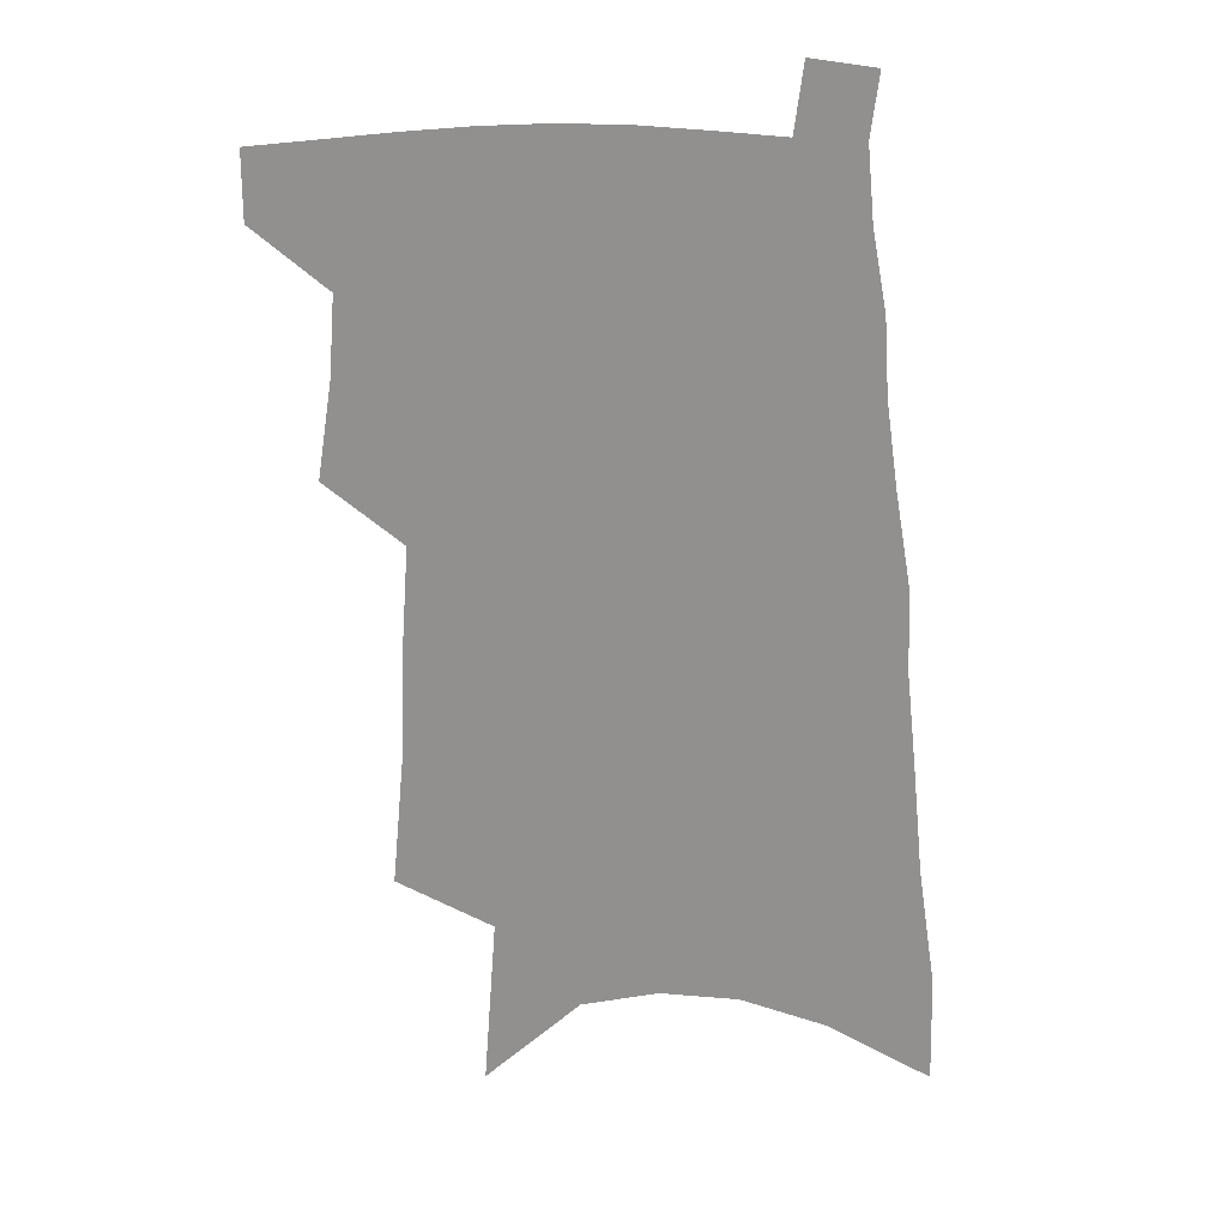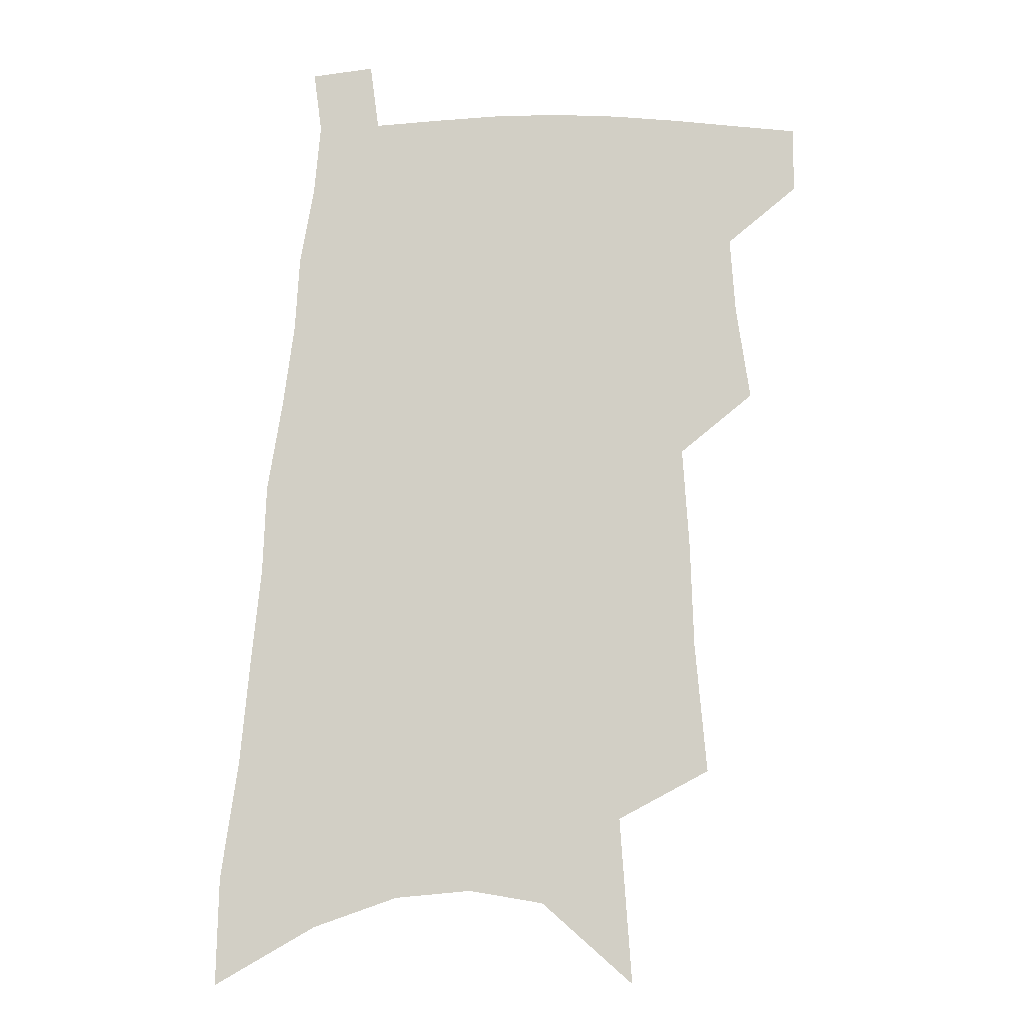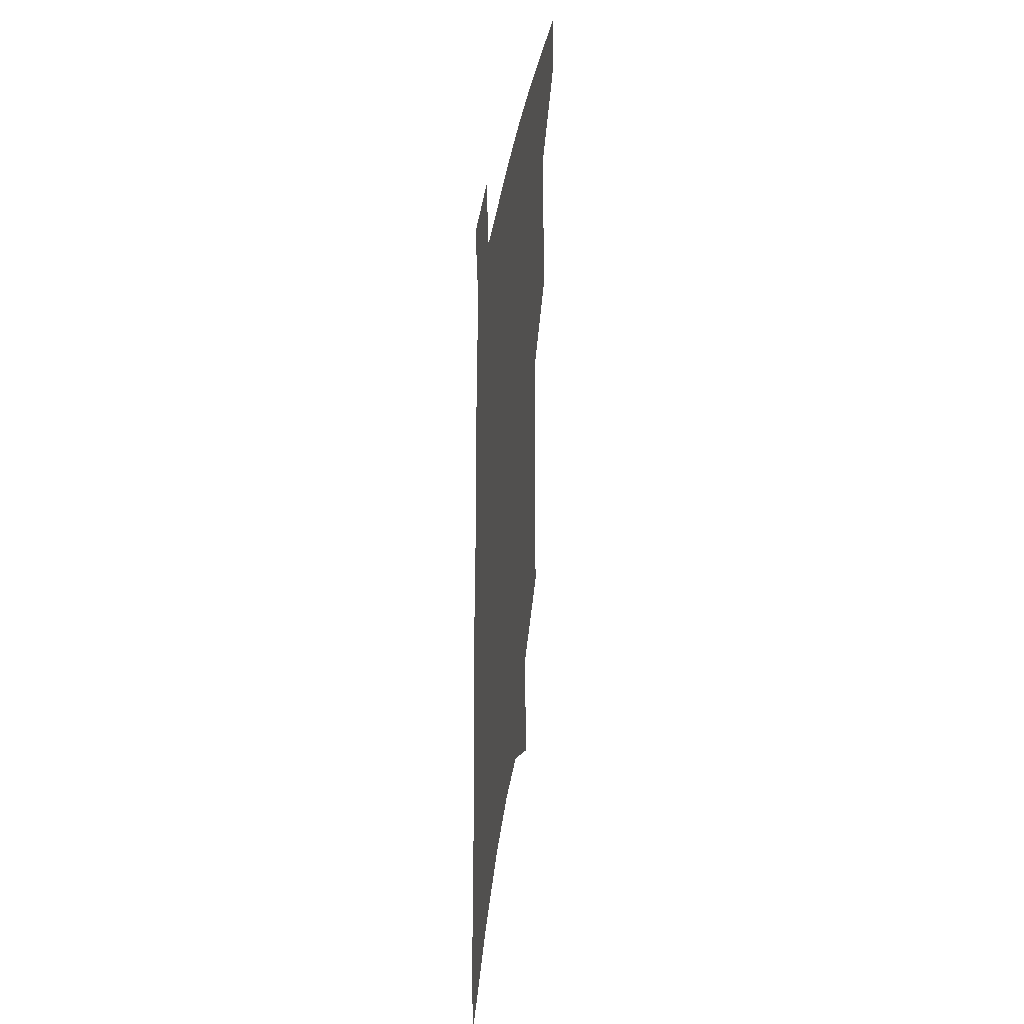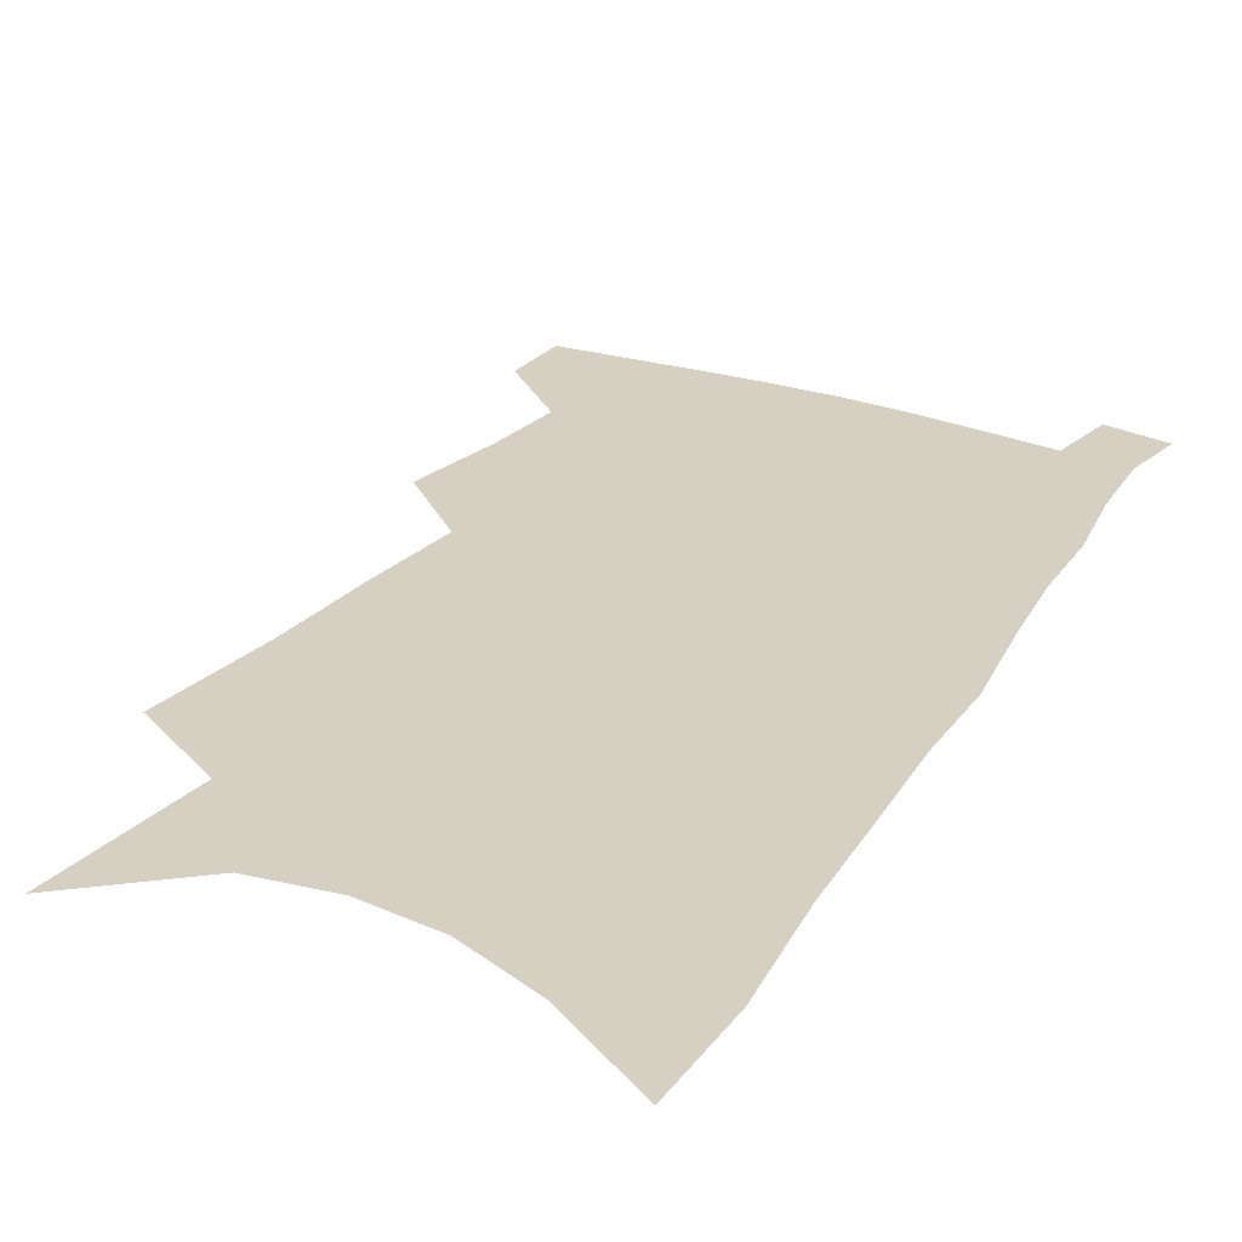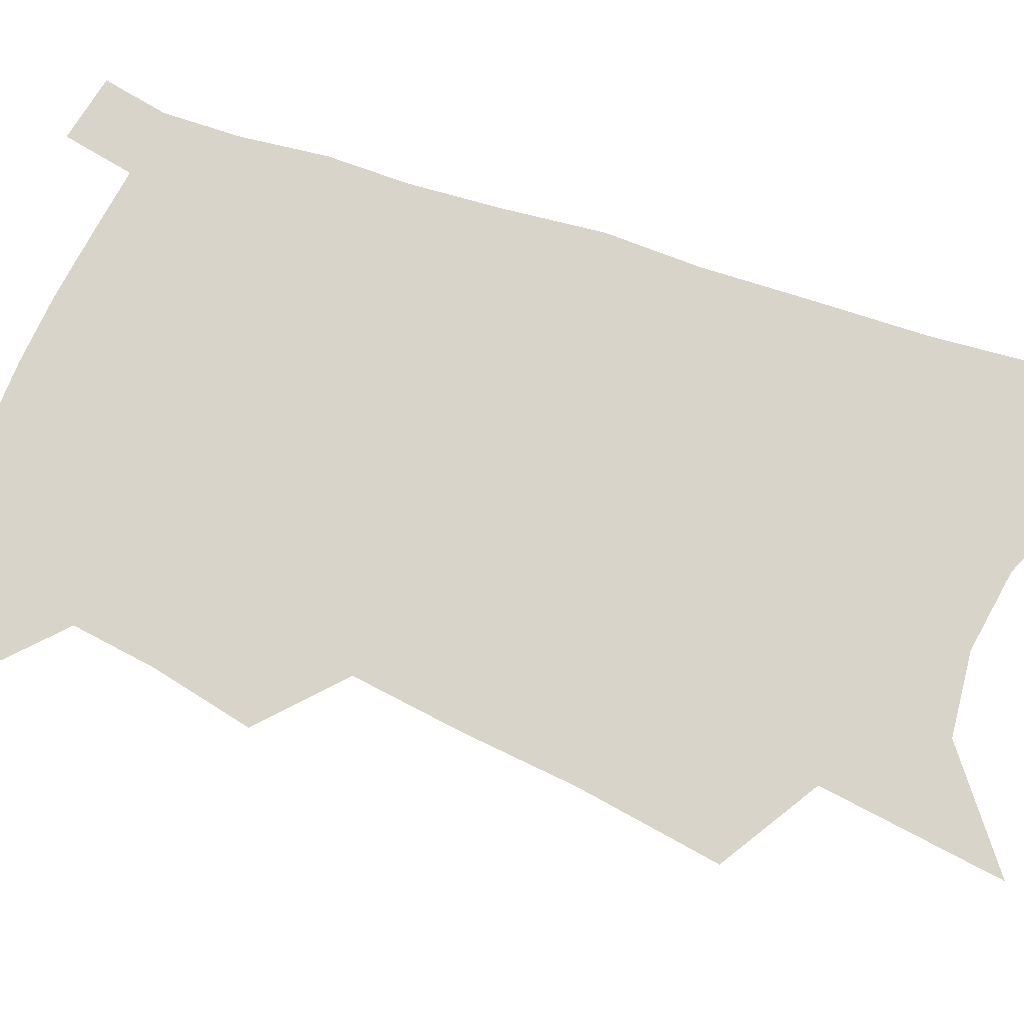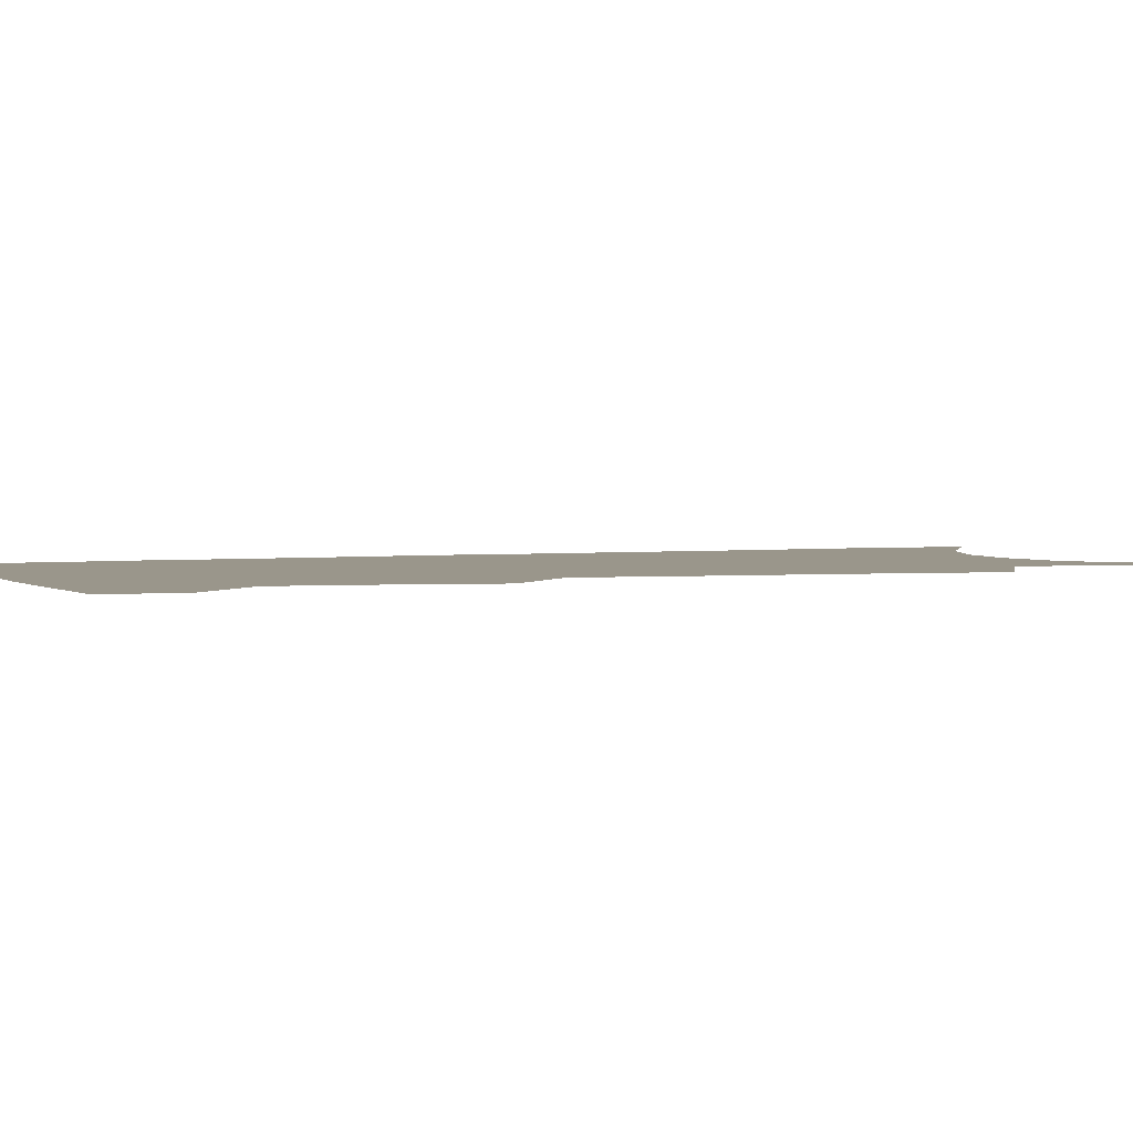
<metadata>
{"format":"obj","ext":"obj","renderer":"f3d","projection":"perspective","resolution":1024,"background":"white","views":[{"elev":24.3,"azim":-0.1,"up":"+Y"},{"elev":-8.4,"azim":-179.4,"up":"+Y"},{"elev":39.7,"azim":98.1,"up":"+Y"},{"elev":26.5,"azim":30.1,"up":"+Z"},{"elev":75.4,"azim":-66.4,"up":"+Z"},{"elev":2.3,"azim":-109.5,"up":"+Z"}]}
</metadata>
<code>
v 510.2 471.6 0
v 510.2 494.7 0
v 528.3 390.1 0
v 533.4 423.4 0
v 535.4 450.5 0
v 535.3 473.9 0
v 533.1 496.9 0
v 546.6 247.9 0
v 550.9 294.8 0
v 552.2 332.4 0
v 554.7 368.4 0
v 557.4 400.9 0
v 557.9 427.1 0
v 559.3 452.8 0
v 558.3 475.6 0
v 555.9 499.1 0
v 575.2 170.4 0
v 579.5 230.3 0
v 578.5 269.2 0
v 580.8 313.2 0
v 580.2 345.2 0
v 580.4 376 0
v 582 406.3 0
v 582.6 431.9 0
v 582.6 454.8 0
v 581.9 476.6 0
v 579.1 500.9 0
v 608.1 199.5 0
v 606.8 242.2 0
v 604.9 277.2 0
v 605.1 319.3 0
v 604.2 350.3 0
v 604.4 381.6 0
v 604.4 408.6 0
v 604.5 433.3 0
v 604.5 455.7 0
v 604.3 477.5 0
v 602.2 501.7 0
v 634.8 204 0
v 632.3 246.6 0
v 630.3 283.9 0
v 628.7 320.3 0
v 627.4 354.1 0
v 626.7 382.2 0
v 626.2 409.5 0
v 625.8 435.3 0
v 626.1 456.2 0
v 626.3 477.7 0
v 625.5 501.1 0
v 662 201.5 0
v 658.9 242.1 0
v 655.7 281.4 0
v 652.5 319.7 0
v 650.8 350.9 0
v 649.9 379.2 0
v 648.9 406.1 0
v 647.3 432.9 0
v 647.3 455.8 0
v 647.8 477.6 0
v 649.3 499.4 0
v 692.2 190.9 0
v 686.6 235.7 0
v 682.9 274.4 0
v 680.4 309.3 0
v 676.8 343.4 0
v 674.7 373.6 0
v 672.4 402.3 0
v 670.4 429 0
v 670 453 0
v 669.3 476.3 0
v 671.4 497.5 0
v 674.4 520.7 0
v 728.4 169.9 0
v 727.3 208.6 0
v 721 251.3 0
v 717.4 288.4 0
v 713.6 323.6 0
v 712.3 354.5 0
v 706.8 387.3 0
v 702.7 417.1 0
v 701 443.4 0
v 696.1 471 0
v 693.7 496.4 0
v 696.4 517.6 0
f 5 6 1
f 1 6 2
f 6 7 2
f 11 12 3
f 3 12 4
f 12 13 4
f 4 13 5
f 13 14 5
f 5 14 6
f 14 15 6
f 6 15 7
f 15 16 7
f 18 19 8
f 8 19 9
f 19 20 9
f 9 20 10
f 20 21 10
f 10 21 11
f 21 22 11
f 11 22 12
f 22 23 12
f 12 23 13
f 23 24 13
f 13 24 14
f 24 25 14
f 14 25 15
f 25 26 15
f 15 26 16
f 26 27 16
f 17 28 18
f 28 29 18
f 18 29 19
f 29 30 19
f 19 30 20
f 30 31 20
f 20 31 21
f 31 32 21
f 21 32 22
f 32 33 22
f 22 33 23
f 33 34 23
f 23 34 24
f 34 35 24
f 24 35 25
f 35 36 25
f 25 36 26
f 36 37 26
f 26 37 27
f 37 38 27
f 28 39 29
f 39 40 29
f 29 40 30
f 40 41 30
f 30 41 31
f 41 42 31
f 31 42 32
f 42 43 32
f 32 43 33
f 43 44 33
f 33 44 34
f 44 45 34
f 34 45 35
f 45 46 35
f 35 46 36
f 46 47 36
f 36 47 37
f 47 48 37
f 37 48 38
f 48 49 38
f 39 50 40
f 50 51 40
f 40 51 41
f 51 52 41
f 41 52 42
f 52 53 42
f 42 53 43
f 53 54 43
f 43 54 44
f 54 55 44
f 44 55 45
f 55 56 45
f 45 56 46
f 56 57 46
f 46 57 47
f 57 58 47
f 47 58 48
f 58 59 48
f 48 59 49
f 59 60 49
f 50 61 51
f 61 62 51
f 51 62 52
f 62 63 52
f 52 63 53
f 63 64 53
f 53 64 54
f 64 65 54
f 54 65 55
f 65 66 55
f 55 66 56
f 66 67 56
f 56 67 57
f 67 68 57
f 57 68 58
f 68 69 58
f 58 69 59
f 69 70 59
f 59 70 60
f 70 71 60
f 61 73 62
f 73 74 62
f 62 74 63
f 74 75 63
f 63 75 64
f 75 76 64
f 64 76 65
f 76 77 65
f 65 77 66
f 77 78 66
f 66 78 67
f 78 79 67
f 67 79 68
f 79 80 68
f 68 80 69
f 80 81 69
f 69 81 70
f 81 82 70
f 70 82 71
f 82 83 71
f 71 83 72
f 83 84 72

</code>
